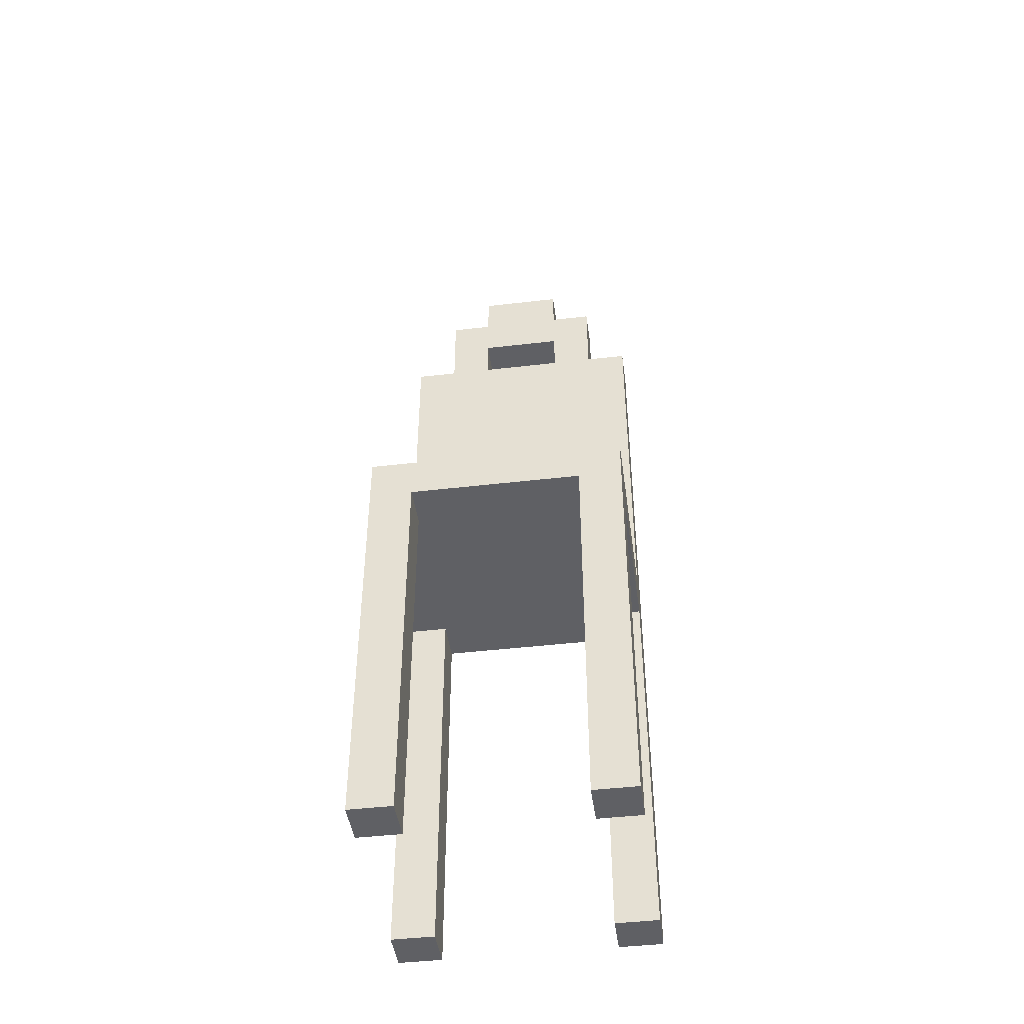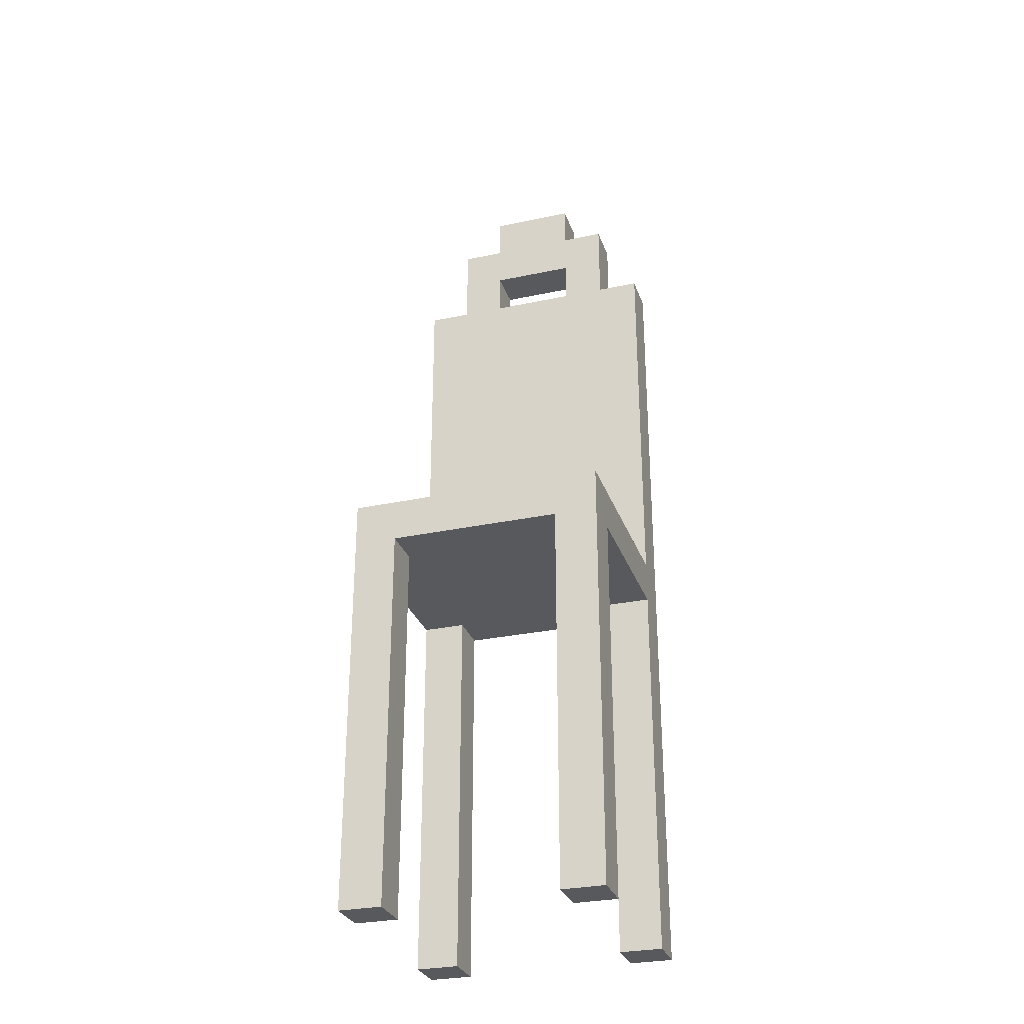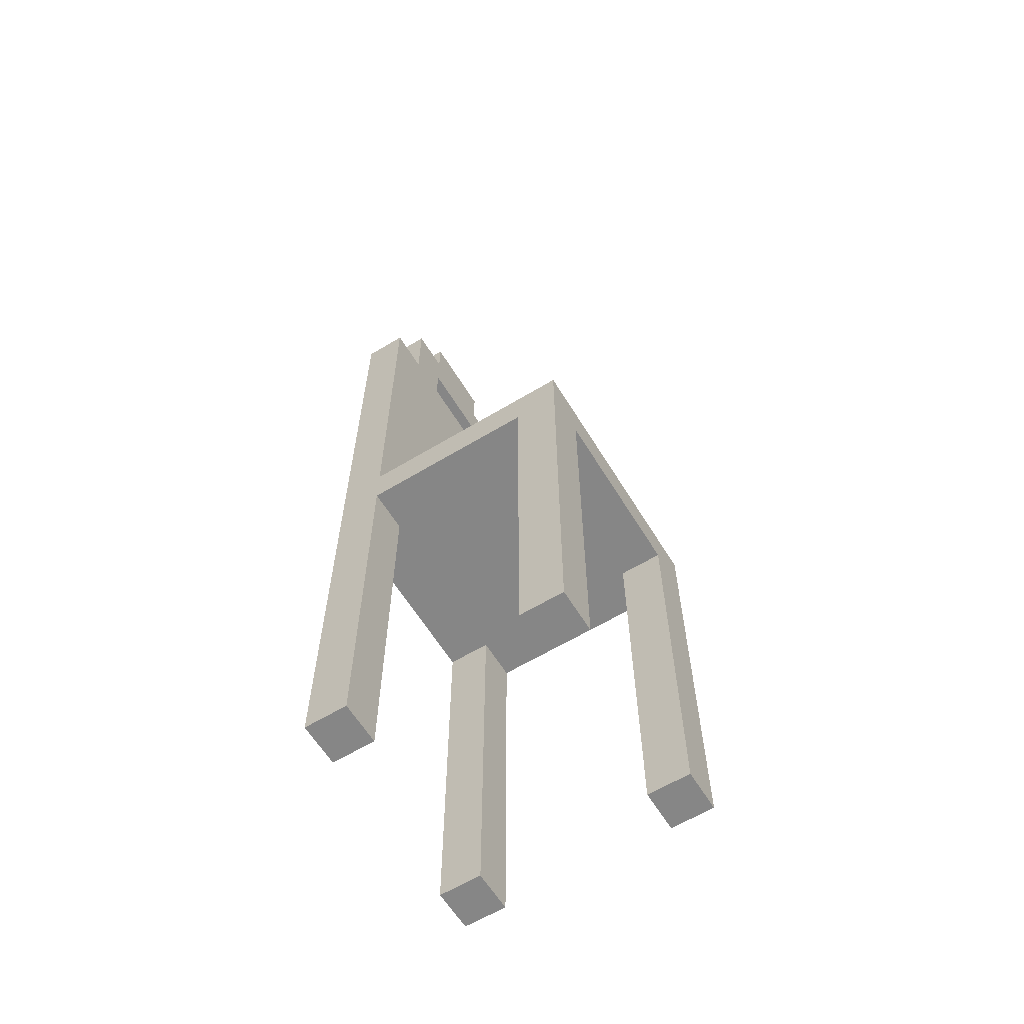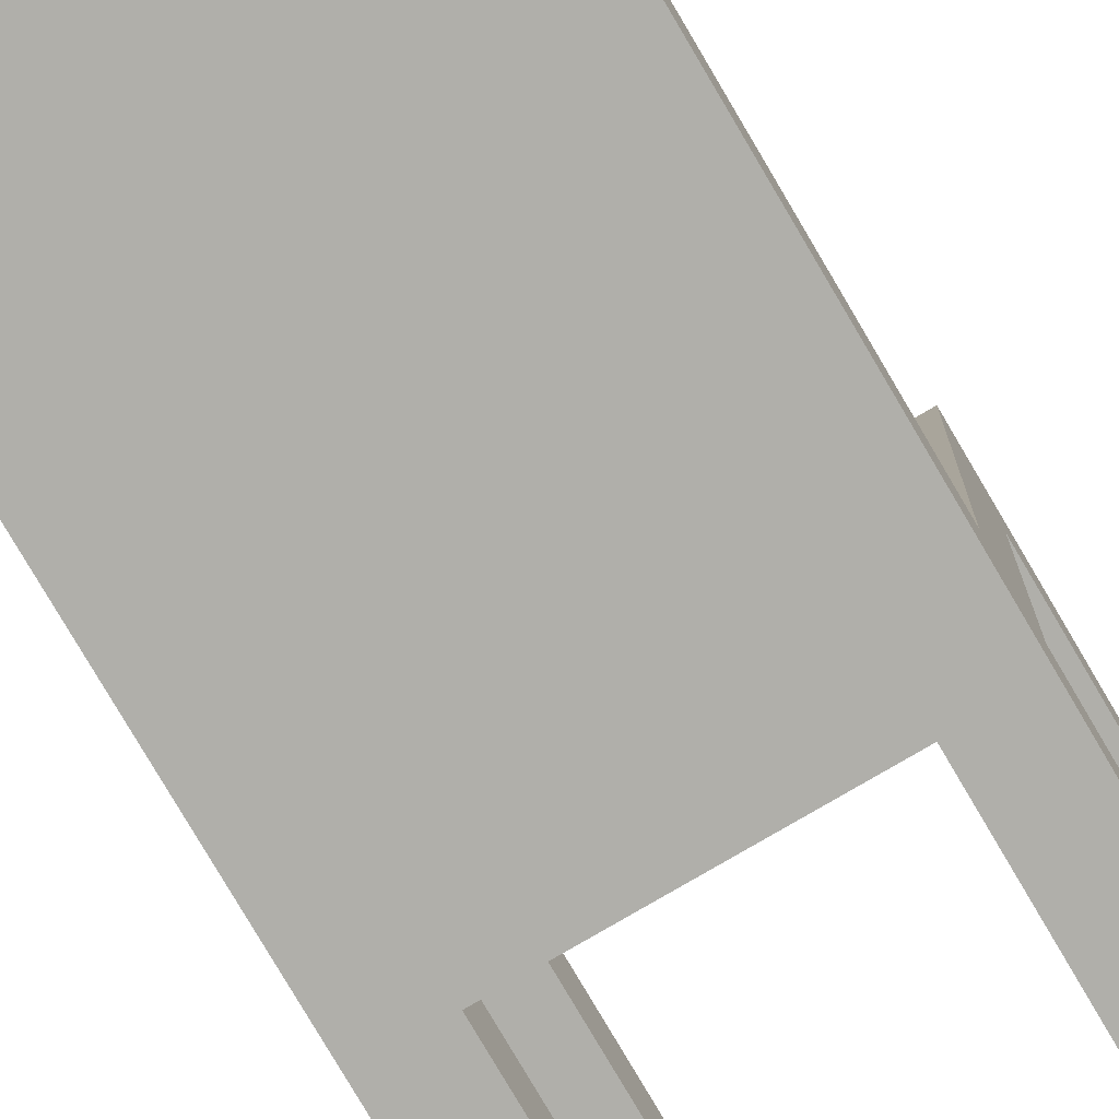
<metadata>
{"format":"obj","ext":"obj","renderer":"f3d","projection":"perspective","resolution":1024,"background":"white","views":[{"elev":-44.6,"azim":7.8,"up":"+Y"},{"elev":-29.4,"azim":17.5,"up":"+Y"},{"elev":-62.0,"azim":-58.5,"up":"+Y"},{"elev":-78.0,"azim":-149.6,"up":"+Z"}]}
</metadata>
<code>
o
v -0.8 0 -1.5
v -0.8 0 -1.6
v -0.8 0 -2
v -0.8 0 -2.1
v -0.8 0.1 -1.5
v -0.8 0.1 -1.6
v -0.8 0.1 -2
v -0.8 0.1 -2.1
v -0.8 0.4 -1.5
v -0.8 0.4 -1.6
v -0.8 0.4 -2
v -0.8 0.4 -2.1
v -0.8 0.6 -2
v -0.8 0.6 -2.1
v -0.8 0.7 -1.5
v -0.8 0.7 -1.6
v -0.8 0.9 -1.5
v -0.8 0.9 -1.6
v -0.8 0.9 -2
v -0.8 0.9 -2.1
v -0.8 1 -1.5
v -0.8 1 -1.6
v -0.8 1 -2
v -0.8 1 -2.1
v -0.8 1.2 -2
v -0.8 1.2 -2.1
v -0.8 1.3 -2
v -0.8 1.3 -2.1
v -0.8 1.5 -2
v -0.8 1.5 -2.1
v -0.8 1.6 -2
v -0.8 1.6 -2.1
v -0.8 1.9 -2
v -0.8 1.9 -2.1
v -0.7 1.9 -2
v -0.7 1.9 -2.1
v -0.7 2 -2
v -0.7 2 -2.1
v -0.7 2.1 -2
v -0.7 2.1 -2.1
v -0.6 2.1 -2
v -0.6 2.1 -2.1
v -0.6 2.2 -2
v -0.6 2.2 -2.1
v -0.4 1.9 -2
v -0.4 1.9 -2.1
v -0.4 2 -2
v -0.4 2 -2.1
v -0.3 0 -1.5
v -0.3 0 -1.6
v -0.3 0 -2
v -0.3 0 -2.1
v -0.3 0.1 -2
v -0.3 0.1 -2.1
v -0.3 0.2 -1.5
v -0.3 0.2 -1.6
v -0.3 0.3 -1.5
v -0.3 0.3 -1.6
v -0.3 0.4 -2
v -0.3 0.4 -2.1
v -0.3 0.5 -1.5
v -0.3 0.5 -1.6
v -0.3 0.5 -2
v -0.3 0.5 -2.1
v -0.3 0.6 -1.5
v -0.3 0.6 -1.6
v -0.3 0.8 -2
v -0.3 0.8 -2.1
v -0.3 0.9 -1.5
v -0.3 0.9 -1.6
v -0.3 0.9 -2
v -0.3 0.9 -2.1
v -0.7 0 -1.5
v -0.7 0 -1.6
v -0.7 0 -2
v -0.7 0 -2.1
v -0.7 0.1 -1.5
v -0.7 0.1 -1.6
v -0.7 0.1 -2
v -0.7 0.1 -2.1
v -0.7 0.4 -1.5
v -0.7 0.4 -1.6
v -0.7 0.4 -2
v -0.7 0.4 -2.1
v -0.7 0.6 -2
v -0.7 0.6 -2.1
v -0.7 0.7 -1.5
v -0.7 0.7 -1.6
v -0.7 0.9 -1.5
v -0.7 0.9 -1.6
v -0.7 0.9 -2
v -0.7 0.9 -2.1
v -0.6 1.9 -2
v -0.6 1.9 -2.1
v -0.6 2 -2
v -0.6 2 -2.1
v -0.4 2.1 -2
v -0.4 2.1 -2.1
v -0.4 2.2 -2
v -0.4 2.2 -2.1
v -0.3 1.9 -2
v -0.3 1.9 -2.1
v -0.3 2 -2
v -0.3 2 -2.1
v -0.3 2.1 -2
v -0.3 2.1 -2.1
v -0.2 0 -1.5
v -0.2 0 -1.6
v -0.2 0 -2
v -0.2 0 -2.1
v -0.2 0.1 -2
v -0.2 0.1 -2.1
v -0.2 0.2 -1.5
v -0.2 0.2 -1.6
v -0.2 0.3 -1.5
v -0.2 0.3 -1.6
v -0.2 0.4 -2
v -0.2 0.4 -2.1
v -0.2 0.5 -1.5
v -0.2 0.5 -1.6
v -0.2 0.5 -2
v -0.2 0.5 -2.1
v -0.2 0.6 -1.5
v -0.2 0.6 -1.6
v -0.2 0.8 -2
v -0.2 0.8 -2.1
v -0.2 0.9 -1.5
v -0.2 0.9 -1.6
v -0.2 0.9 -1.8
v -0.2 0.9 -2
v -0.2 1 -1.5
v -0.2 1 -1.8
v -0.2 1 -2
v -0.2 1 -2.1
v -0.2 1.2 -2
v -0.2 1.2 -2.1
v -0.2 1.3 -2
v -0.2 1.3 -2.1
v -0.2 1.5 -2
v -0.2 1.5 -2.1
v -0.2 1.6 -2
v -0.2 1.6 -2.1
v -0.2 1.9 -2
v -0.2 1.9 -2.1
v -0.8 0 -1.5
v -0.8 0.1 -1.5
v -0.8 0.4 -1.5
v -0.8 0.7 -1.5
v -0.8 0.9 -1.5
v -0.8 1 -1.5
v -0.7 0 -1.5
v -0.7 0.1 -1.5
v -0.7 0.4 -1.5
v -0.7 0.7 -1.5
v -0.7 0.9 -1.5
v -0.5 0.9 -1.5
v -0.5 1 -1.5
v -0.3 0 -1.5
v -0.3 0.2 -1.5
v -0.3 0.3 -1.5
v -0.3 0.5 -1.5
v -0.3 0.6 -1.5
v -0.3 0.9 -1.5
v -0.2 0 -1.5
v -0.2 0.2 -1.5
v -0.2 0.3 -1.5
v -0.2 0.5 -1.5
v -0.2 0.6 -1.5
v -0.2 0.9 -1.5
v -0.2 1 -1.5
v -0.8 0 -2
v -0.8 0.1 -2
v -0.8 0.4 -2
v -0.8 0.6 -2
v -0.8 0.9 -2
v -0.8 1 -2
v -0.8 1.2 -2
v -0.8 1.3 -2
v -0.8 1.5 -2
v -0.8 1.6 -2
v -0.8 1.9 -2
v -0.7 0 -2
v -0.7 0.1 -2
v -0.7 0.4 -2
v -0.7 0.6 -2
v -0.7 0.9 -2
v -0.7 1.1 -2
v -0.7 1.2 -2
v -0.7 1.3 -2
v -0.7 1.4 -2
v -0.7 1.5 -2
v -0.7 1.6 -2
v -0.7 1.8 -2
v -0.7 1.9 -2
v -0.7 2 -2
v -0.7 2.1 -2
v -0.6 1 -2
v -0.6 1.1 -2
v -0.6 1.3 -2
v -0.6 1.4 -2
v -0.6 1.8 -2
v -0.6 1.9 -2
v -0.6 2 -2
v -0.6 2.1 -2
v -0.6 2.2 -2
v -0.5 1.2 -2
v -0.5 1.3 -2
v -0.4 1 -2
v -0.4 1.1 -2
v -0.4 1.2 -2
v -0.4 1.8 -2
v -0.4 1.9 -2
v -0.4 2 -2
v -0.4 2.1 -2
v -0.4 2.2 -2
v -0.3 0 -2
v -0.3 0.1 -2
v -0.3 0.4 -2
v -0.3 0.5 -2
v -0.3 0.8 -2
v -0.3 0.9 -2
v -0.3 1.1 -2
v -0.3 1.2 -2
v -0.3 1.3 -2
v -0.3 1.5 -2
v -0.3 1.6 -2
v -0.3 1.8 -2
v -0.3 1.9 -2
v -0.3 2 -2
v -0.3 2.1 -2
v -0.2 0 -2
v -0.2 0.1 -2
v -0.2 0.4 -2
v -0.2 0.5 -2
v -0.2 0.8 -2
v -0.2 0.9 -2
v -0.2 1 -2
v -0.2 1.2 -2
v -0.2 1.3 -2
v -0.2 1.5 -2
v -0.2 1.6 -2
v -0.2 1.9 -2
v -0.8 0 -1.6
v -0.8 0.1 -1.6
v -0.8 0.4 -1.6
v -0.8 0.7 -1.6
v -0.8 0.9 -1.6
v -0.7 0 -1.6
v -0.7 0.1 -1.6
v -0.7 0.4 -1.6
v -0.7 0.7 -1.6
v -0.7 0.9 -1.6
v -0.3 0 -1.6
v -0.3 0.2 -1.6
v -0.3 0.3 -1.6
v -0.3 0.5 -1.6
v -0.3 0.6 -1.6
v -0.3 0.9 -1.6
v -0.2 0 -1.6
v -0.2 0.2 -1.6
v -0.2 0.3 -1.6
v -0.2 0.5 -1.6
v -0.2 0.6 -1.6
v -0.2 0.9 -1.6
v -0.8 0 -2.1
v -0.8 0.1 -2.1
v -0.8 0.4 -2.1
v -0.8 0.6 -2.1
v -0.8 0.9 -2.1
v -0.8 1 -2.1
v -0.8 1.2 -2.1
v -0.8 1.3 -2.1
v -0.8 1.5 -2.1
v -0.8 1.6 -2.1
v -0.8 1.9 -2.1
v -0.7 0 -2.1
v -0.7 0.1 -2.1
v -0.7 0.4 -2.1
v -0.7 0.6 -2.1
v -0.7 0.9 -2.1
v -0.7 1.1 -2.1
v -0.7 1.2 -2.1
v -0.7 1.3 -2.1
v -0.7 1.4 -2.1
v -0.7 1.5 -2.1
v -0.7 1.6 -2.1
v -0.7 1.8 -2.1
v -0.7 1.9 -2.1
v -0.7 2 -2.1
v -0.7 2.1 -2.1
v -0.6 1 -2.1
v -0.6 1.1 -2.1
v -0.6 1.3 -2.1
v -0.6 1.4 -2.1
v -0.6 1.8 -2.1
v -0.6 1.9 -2.1
v -0.6 2 -2.1
v -0.6 2.1 -2.1
v -0.6 2.2 -2.1
v -0.5 1.2 -2.1
v -0.5 1.3 -2.1
v -0.4 1 -2.1
v -0.4 1.1 -2.1
v -0.4 1.2 -2.1
v -0.4 1.8 -2.1
v -0.4 1.9 -2.1
v -0.4 2 -2.1
v -0.4 2.1 -2.1
v -0.4 2.2 -2.1
v -0.3 0 -2.1
v -0.3 0.1 -2.1
v -0.3 0.4 -2.1
v -0.3 0.5 -2.1
v -0.3 0.8 -2.1
v -0.3 0.9 -2.1
v -0.3 1.1 -2.1
v -0.3 1.2 -2.1
v -0.3 1.3 -2.1
v -0.3 1.5 -2.1
v -0.3 1.6 -2.1
v -0.3 1.8 -2.1
v -0.3 1.9 -2.1
v -0.3 2 -2.1
v -0.3 2.1 -2.1
v -0.2 0 -2.1
v -0.2 0.1 -2.1
v -0.2 0.4 -2.1
v -0.2 0.5 -2.1
v -0.2 0.8 -2.1
v -0.2 1 -2.1
v -0.2 1.2 -2.1
v -0.2 1.3 -2.1
v -0.2 1.5 -2.1
v -0.2 1.6 -2.1
v -0.2 1.9 -2.1
v -0.8 0 -1.5
v -0.7 0 -1.5
v -0.3 0 -1.5
v -0.2 0 -1.5
v -0.8 0 -1.6
v -0.7 0 -1.6
v -0.3 0 -1.6
v -0.2 0 -1.6
v -0.8 0 -2
v -0.7 0 -2
v -0.3 0 -2
v -0.2 0 -2
v -0.8 0 -2.1
v -0.7 0 -2.1
v -0.3 0 -2.1
v -0.2 0 -2.1
v -0.7 0.9 -1.5
v -0.5 0.9 -1.5
v -0.3 0.9 -1.5
v -0.8 0.9 -1.6
v -0.7 0.9 -1.6
v -0.6 0.9 -1.6
v -0.5 0.9 -1.6
v -0.3 0.9 -1.6
v -0.2 0.9 -1.6
v -0.5 0.9 -1.7
v -0.4 0.9 -1.7
v -0.6 0.9 -1.8
v -0.5 0.9 -1.8
v -0.3 0.9 -1.8
v -0.2 0.9 -1.8
v -0.7 0.9 -1.9
v -0.5 0.9 -1.9
v -0.8 0.9 -2
v -0.7 0.9 -2
v -0.4 0.9 -2
v -0.3 0.9 -2
v -0.2 0.9 -2
v -0.7 0.9 -2.1
v -0.3 0.9 -2.1
v -0.6 2 -2
v -0.4 2 -2
v -0.6 2 -2.1
v -0.4 2 -2.1
v -0.8 1 -1.5
v -0.5 1 -1.5
v -0.2 1 -1.5
v -0.8 1 -1.6
v -0.7 1 -1.6
v -0.6 1 -1.6
v -0.5 1 -1.6
v -0.3 1 -1.6
v -0.5 1 -1.7
v -0.4 1 -1.7
v -0.6 1 -1.8
v -0.5 1 -1.8
v -0.3 1 -1.8
v -0.2 1 -1.8
v -0.7 1 -1.9
v -0.5 1 -1.9
v -0.8 1 -2
v -0.6 1 -2
v -0.4 1 -2
v -0.2 1 -2
v -0.8 1.9 -2
v -0.7 1.9 -2
v -0.6 1.9 -2
v -0.4 1.9 -2
v -0.3 1.9 -2
v -0.2 1.9 -2
v -0.8 1.9 -2.1
v -0.7 1.9 -2.1
v -0.6 1.9 -2.1
v -0.4 1.9 -2.1
v -0.3 1.9 -2.1
v -0.2 1.9 -2.1
v -0.7 2.1 -2
v -0.6 2.1 -2
v -0.4 2.1 -2
v -0.3 2.1 -2
v -0.7 2.1 -2.1
v -0.6 2.1 -2.1
v -0.4 2.1 -2.1
v -0.3 2.1 -2.1
v -0.6 2.2 -2
v -0.4 2.2 -2
v -0.6 2.2 -2.1
v -0.4 2.2 -2.1
f 5 2 1
f 6 2 5
f 7 4 3
f 8 4 7
f 9 6 5
f 10 6 9
f 11 8 7
f 12 8 11
f 13 12 11
f 14 12 13
f 15 10 9
f 16 10 15
f 17 16 15
f 18 16 17
f 19 14 13
f 20 14 19
f 21 18 17
f 22 19 18
f 22 18 21
f 23 20 19
f 23 19 22
f 24 20 23
f 25 24 23
f 26 24 25
f 27 26 25
f 28 26 27
f 29 28 27
f 30 28 29
f 31 30 29
f 32 30 31
f 33 32 31
f 34 32 33
f 37 36 35
f 38 36 37
f 39 38 37
f 40 38 39
f 43 42 41
f 44 42 43
f 47 46 45
f 48 46 47
f 53 52 51
f 54 52 53
f 55 50 49
f 56 50 55
f 57 56 55
f 58 56 57
f 59 54 53
f 60 54 59
f 61 58 57
f 62 58 61
f 63 60 59
f 64 60 63
f 65 62 61
f 66 62 65
f 67 64 63
f 68 64 67
f 69 66 65
f 70 66 69
f 71 68 67
f 72 68 71
f 73 74 77
f 77 74 78
f 75 76 79
f 79 76 80
f 77 78 81
f 81 78 82
f 79 80 83
f 83 80 84
f 83 84 85
f 85 84 86
f 81 82 87
f 87 82 88
f 87 88 89
f 89 88 90
f 85 86 91
f 91 86 92
f 93 94 95
f 95 94 96
f 97 98 99
f 99 98 100
f 101 102 103
f 103 102 104
f 103 104 105
f 105 104 106
f 109 110 111
f 111 110 112
f 107 108 113
f 113 108 114
f 113 114 115
f 115 114 116
f 111 112 117
f 117 112 118
f 115 116 119
f 119 116 120
f 117 118 121
f 121 118 122
f 119 120 123
f 123 120 124
f 121 122 125
f 125 122 126
f 123 124 127
f 127 124 128
f 125 126 130
f 128 129 131
f 127 128 131
f 129 130 132
f 131 129 132
f 130 126 133
f 132 130 133
f 133 126 134
f 133 134 135
f 135 134 136
f 135 136 137
f 137 136 138
f 137 138 139
f 139 138 140
f 139 140 141
f 141 140 142
f 141 142 143
f 143 142 144
f 151 146 145
f 152 147 146
f 152 146 151
f 153 148 147
f 153 147 152
f 154 149 148
f 154 148 153
f 155 150 149
f 155 149 154
f 156 150 155
f 157 150 156
f 163 157 156
f 164 159 158
f 165 160 159
f 165 159 164
f 166 161 160
f 166 160 165
f 167 162 161
f 167 161 166
f 168 163 162
f 168 162 167
f 169 157 163
f 169 163 168
f 170 157 169
f 182 172 171
f 183 173 172
f 183 172 182
f 184 174 173
f 184 173 183
f 185 175 174
f 185 174 184
f 186 175 185
f 187 177 176
f 188 178 177
f 188 177 187
f 189 179 178
f 189 178 188
f 190 179 189
f 191 180 179
f 191 179 190
f 192 181 180
f 192 180 191
f 193 181 192
f 194 181 193
f 197 187 176
f 198 188 187
f 198 187 197
f 198 190 189
f 198 189 188
f 199 190 198
f 200 191 190
f 200 190 199
f 200 193 192
f 200 192 191
f 201 194 193
f 201 193 200
f 202 195 194
f 202 194 201
f 203 196 195
f 203 195 202
f 204 196 203
f 206 199 198
f 206 198 197
f 207 202 201
f 207 199 206
f 207 201 200
f 207 200 199
f 208 206 197
f 209 206 208
f 210 207 206
f 210 206 209
f 211 202 207
f 211 207 210
f 212 202 211
f 213 204 203
f 214 205 204
f 214 204 213
f 215 205 214
f 222 210 209
f 222 209 208
f 222 211 210
f 223 211 222
f 224 211 223
f 225 211 224
f 226 211 225
f 227 212 211
f 227 211 226
f 228 213 212
f 228 212 227
f 229 214 213
f 229 213 228
f 230 214 229
f 231 217 216
f 232 218 217
f 232 217 231
f 233 219 218
f 233 218 232
f 234 220 219
f 234 219 233
f 235 221 220
f 235 220 234
f 236 221 235
f 237 222 208
f 237 223 222
f 238 224 223
f 238 223 237
f 239 225 224
f 239 224 238
f 240 226 225
f 240 225 239
f 241 227 226
f 241 226 240
f 241 228 227
f 242 228 241
f 243 244 248
f 244 245 249
f 248 244 249
f 245 246 250
f 249 245 250
f 246 247 251
f 250 246 251
f 251 247 252
f 253 254 259
f 254 255 260
f 259 254 260
f 255 256 261
f 260 255 261
f 256 257 262
f 261 256 262
f 257 258 263
f 262 257 263
f 263 258 264
f 265 266 276
f 266 267 277
f 276 266 277
f 267 268 278
f 277 267 278
f 268 269 279
f 278 268 279
f 269 270 280
f 279 269 280
f 270 271 281
f 271 272 282
f 281 271 282
f 272 273 283
f 282 272 283
f 283 273 284
f 273 274 285
f 284 273 285
f 274 275 286
f 285 274 286
f 286 275 287
f 287 275 288
f 280 270 291
f 270 281 291
f 281 282 292
f 291 281 292
f 283 284 292
f 282 283 292
f 292 284 293
f 284 285 294
f 293 284 294
f 286 287 294
f 285 286 294
f 287 288 295
f 294 287 295
f 288 289 296
f 295 288 296
f 289 290 297
f 296 289 297
f 297 290 298
f 292 293 300
f 291 292 300
f 295 296 301
f 300 293 301
f 294 295 301
f 293 294 301
f 291 300 302
f 280 291 302
f 302 300 303
f 300 301 304
f 303 300 304
f 301 296 305
f 304 301 305
f 305 296 306
f 297 298 307
f 298 299 308
f 307 298 308
f 308 299 309
f 280 302 315
f 303 304 316
f 302 303 316
f 304 305 316
f 316 305 317
f 317 305 318
f 318 305 319
f 319 305 320
f 305 306 321
f 320 305 321
f 306 307 322
f 321 306 322
f 307 308 323
f 322 307 323
f 323 308 324
f 310 311 325
f 311 312 326
f 325 311 326
f 312 313 327
f 326 312 327
f 313 314 328
f 327 313 328
f 314 315 329
f 328 314 329
f 315 302 330
f 329 315 330
f 302 316 330
f 316 317 330
f 317 318 331
f 330 317 331
f 318 319 332
f 331 318 332
f 319 320 333
f 332 319 333
f 320 321 334
f 333 320 334
f 321 322 334
f 334 322 335
f 340 337 336
f 341 337 340
f 342 339 338
f 343 339 342
f 348 345 344
f 349 345 348
f 350 347 346
f 351 347 350
f 356 353 352
f 357 353 356
f 358 354 353
f 358 353 357
f 359 354 358
f 361 358 357
f 361 359 358
f 362 359 361
f 363 357 356
f 363 361 357
f 363 362 361
f 364 362 363
f 365 359 362
f 365 360 359
f 366 360 365
f 367 356 355
f 367 364 363
f 367 363 356
f 368 362 364
f 368 364 367
f 369 367 355
f 369 368 367
f 370 368 369
f 371 362 368
f 371 368 370
f 371 366 365
f 371 365 362
f 372 366 371
f 373 366 372
f 374 371 370
f 374 372 371
f 375 372 374
f 378 377 376
f 379 377 378
f 380 381 383
f 383 381 384
f 384 381 385
f 381 382 386
f 385 381 386
f 386 382 387
f 385 386 388
f 386 387 388
f 388 387 389
f 384 385 390
f 385 388 390
f 388 389 390
f 390 389 391
f 389 387 392
f 387 382 392
f 392 382 393
f 383 384 394
f 390 391 394
f 384 390 394
f 391 389 395
f 394 391 395
f 383 394 396
f 394 395 396
f 396 395 397
f 395 389 398
f 397 395 398
f 392 393 398
f 389 392 398
f 398 393 399
f 400 401 406
f 406 401 407
f 402 403 408
f 408 403 409
f 404 405 410
f 410 405 411
f 412 413 416
f 416 413 417
f 414 415 418
f 418 415 419
f 420 421 422
f 422 421 423

</code>
